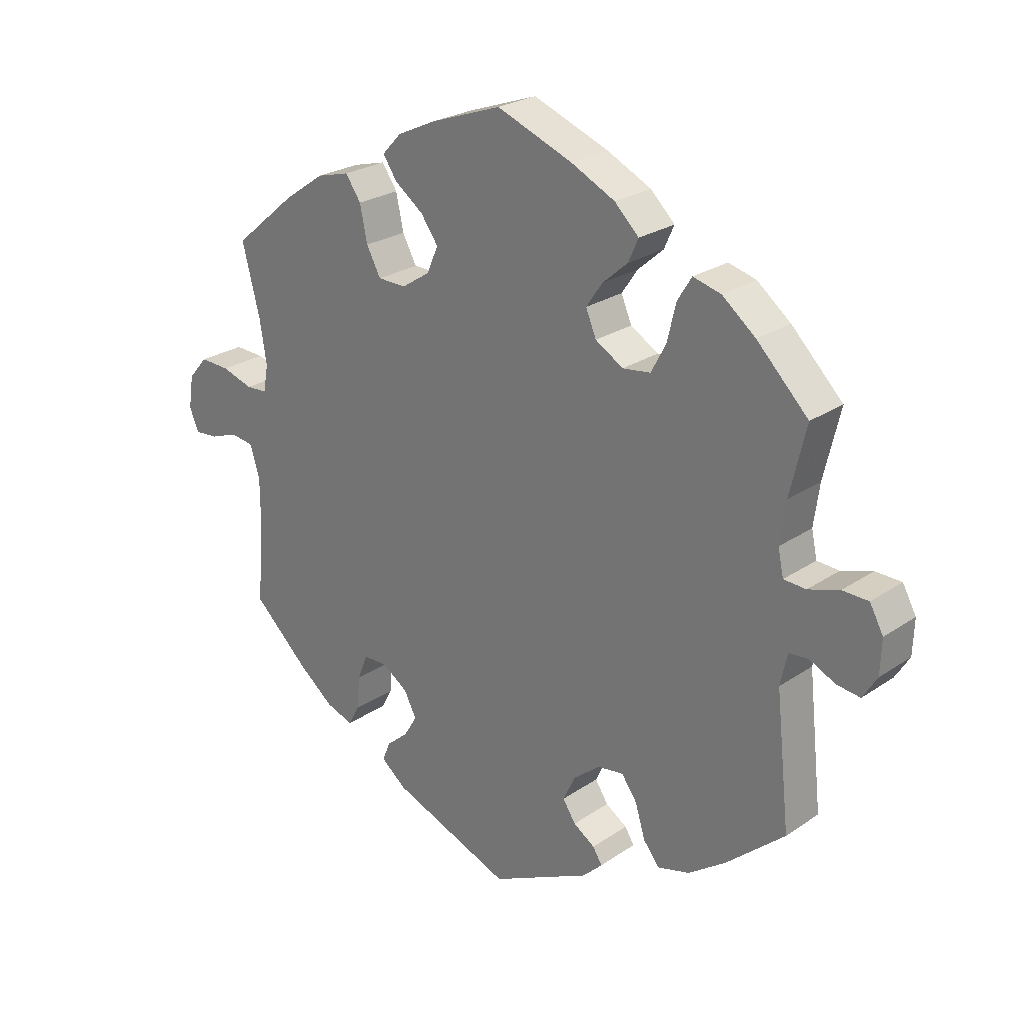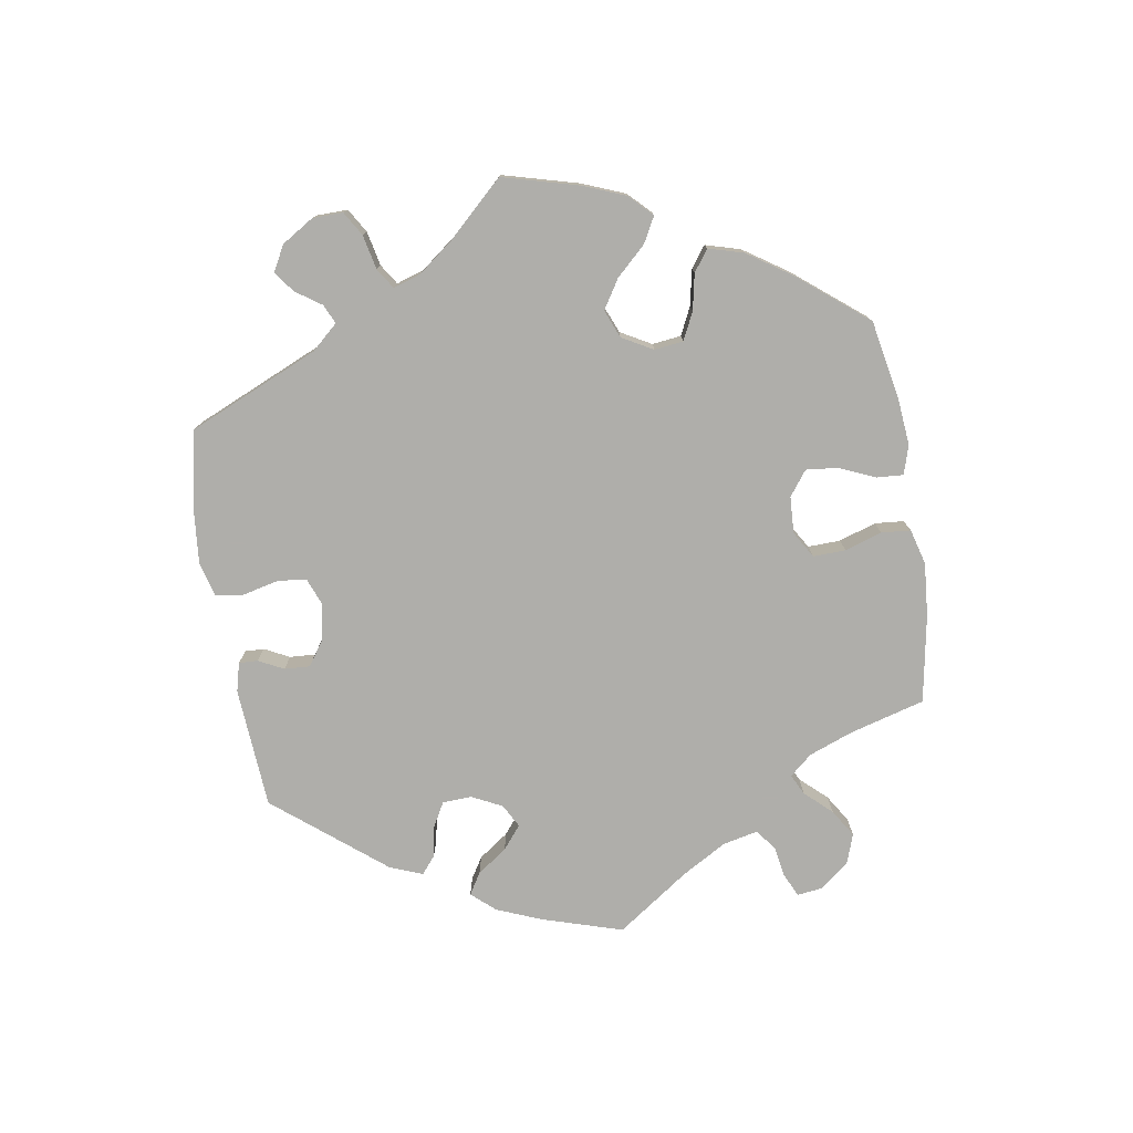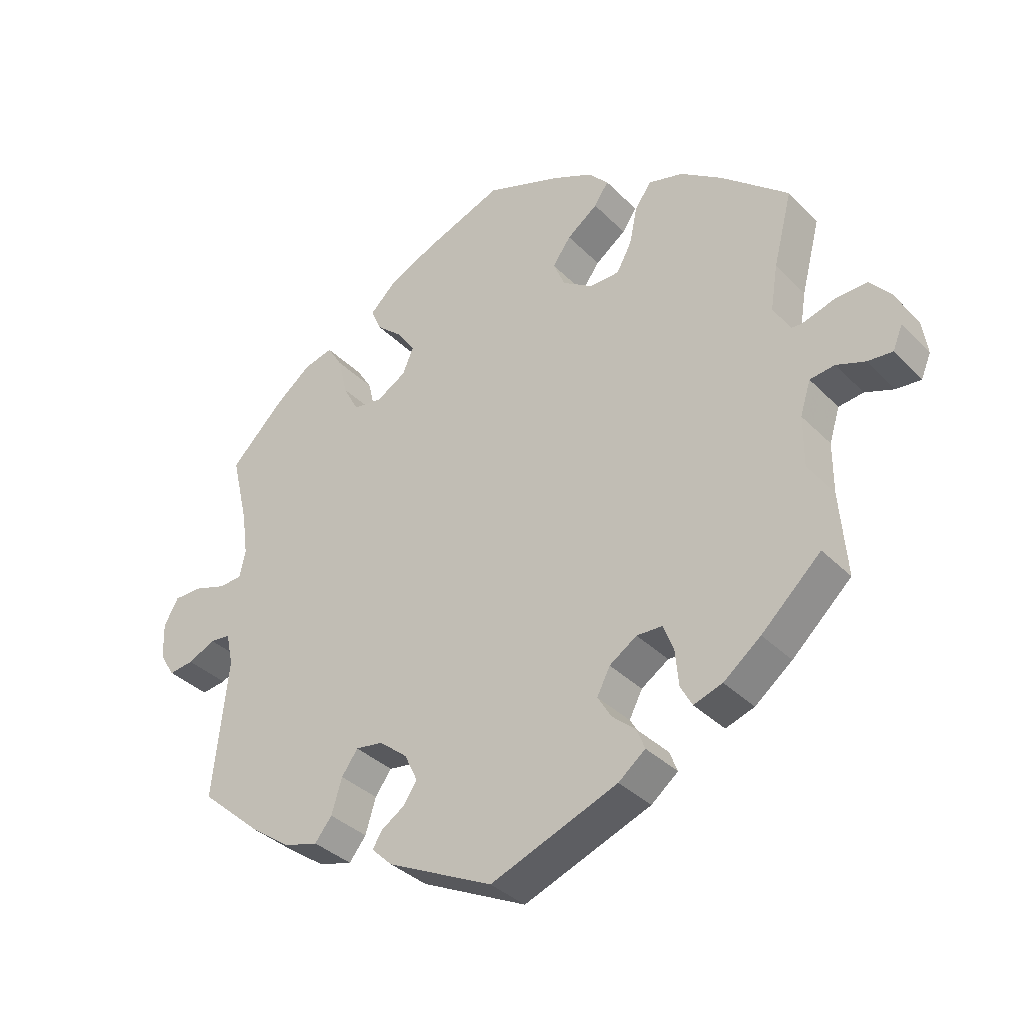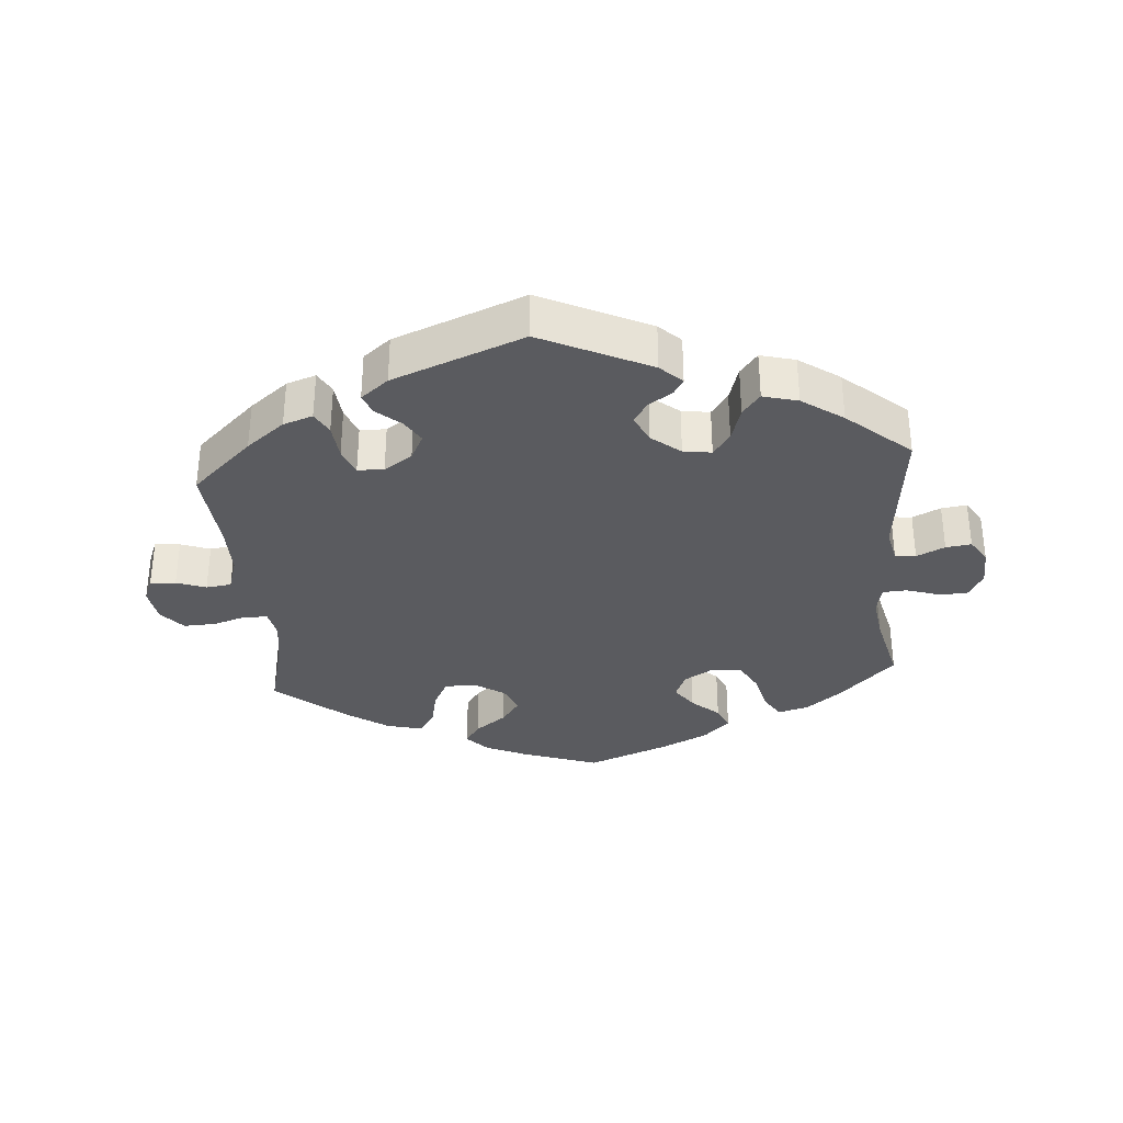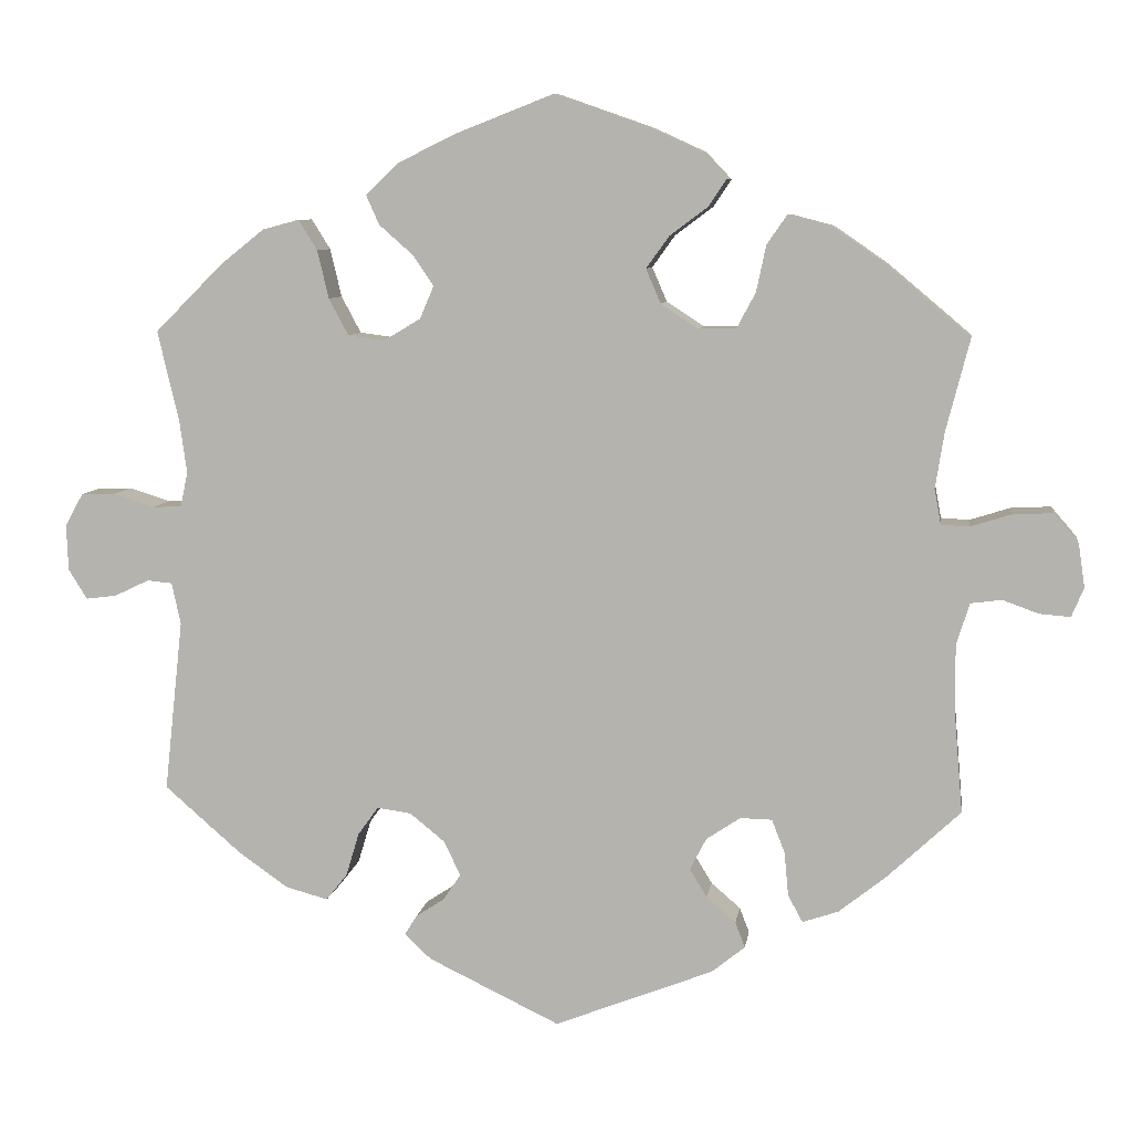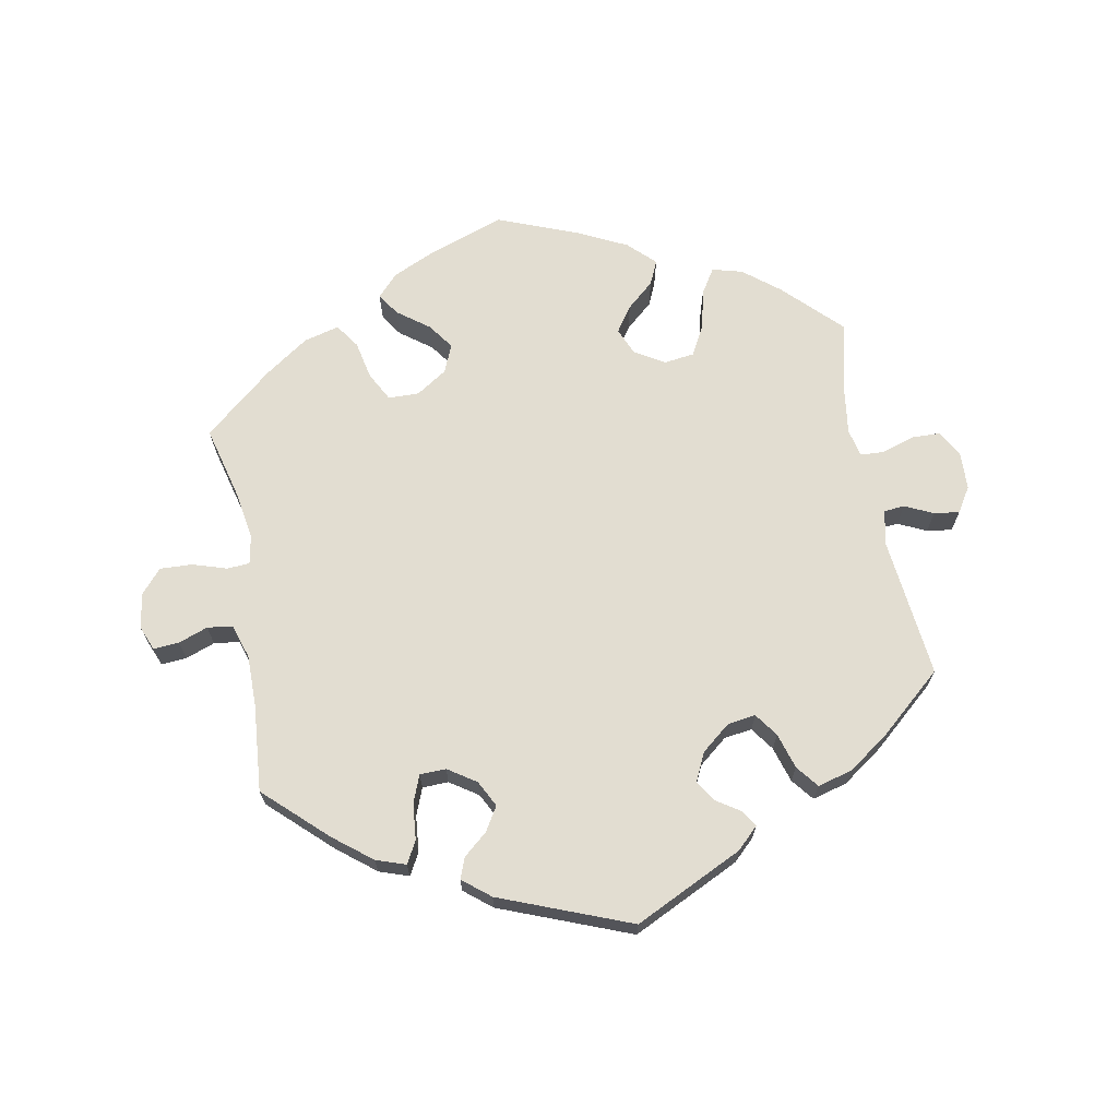
<metadata>
{"format":"obj","ext":"obj","renderer":"f3d","projection":"perspective","resolution":1024,"background":"white","views":[{"elev":24.8,"azim":-137.7,"up":"+Z"},{"elev":-77.6,"azim":-50.9,"up":"+Y"},{"elev":-35.4,"azim":37.5,"up":"+Z"},{"elev":-33.5,"azim":-175.3,"up":"+Y"},{"elev":7.8,"azim":8.2,"up":"+Z"},{"elev":68.4,"azim":169.5,"up":"+Y"}]}
</metadata>
<code>
v -0.161 0.07 -0.5
v -0.193 0.07 -0.469
v -0.178 0.07 -0.445
v -0.143 0.07 -0.422
v -0.122 0.07 -0.39
v -0.142 0.07 -0.348
v -0.185 0.07 -0.313
v -0.227 0.07 -0.307
v -0.252 0.07 -0.342
v -0.268 0.07 -0.395
v -0.294 0.07 -0.428
v -0.346 0.07 -0.414
v -0.407 0.07 -0.371
v -0.501 0.07 -0.289
v -0.478 0.07 -0.078
v -0.489 0.07 -0.027
v -0.52 0.07 -0.024
v -0.562 0.07 -0.044
v -0.6 0.07 -0.049
v -0.623 0.07 -0.012
v -0.625 0.07 0.044
v -0.603 0.07 0.084
v -0.561 0.07 0.085
v -0.511 0.07 0.069
v -0.475 0.07 0.071
v -0.466 0.07 0.113
v -0.475 0.07 0.179
v -0.501 0.07 0.289
v -0.418 0.07 0.372
v -0.364 0.07 0.415
v -0.319 0.07 0.427
v -0.296 0.07 0.39
v -0.282 0.07 0.331
v -0.258 0.07 0.286
v -0.213 0.07 0.28
v -0.168 0.07 0.307
v -0.151 0.07 0.347
v -0.177 0.07 0.385
v -0.218 0.07 0.421
v -0.234 0.07 0.457
v -0.195 0.07 0.495
v -0.124 0.07 0.53
v -0.001 0.07 0.578
v 0.113 0.07 0.538
v 0.176 0.07 0.509
v 0.207 0.07 0.476
v 0.185 0.07 0.443
v 0.138 0.07 0.408
v 0.11 0.07 0.369
v 0.128 0.07 0.327
v 0.174 0.07 0.297
v 0.22 0.07 0.298
v 0.243 0.07 0.341
v 0.255 0.07 0.398
v 0.28 0.07 0.434
v 0.333 0.07 0.42
v 0.398 0.07 0.375
v 0.5 0.07 0.289
v 0.471 0.07 0.176
v 0.46 0.07 0.107
v 0.468 0.07 0.064
v 0.502 0.07 0.062
v 0.553 0.07 0.078
v 0.601 0.07 0.08
v 0.632 0.07 0.044
v 0.64 0.07 -0.009
v 0.625 0.07 -0.045
v 0.587 0.07 -0.042
v 0.543 0.07 -0.026
v 0.505 0.07 -0.031
v 0.489 0.07 -0.082
v 0.489 0.07 -0.159
v 0.5 0.07 -0.289
v 0.409 0.07 -0.374
v 0.352 0.07 -0.419
v 0.308 0.07 -0.434
v 0.29 0.07 -0.401
v 0.285 0.07 -0.347
v 0.269 0.07 -0.306
v 0.23 0.07 -0.305
v 0.188 0.07 -0.333
v 0.168 0.07 -0.372
v 0.189 0.07 -0.407
v 0.225 0.07 -0.438
v 0.237 0.07 -0.469
v 0.196 0.07 -0.502
v 0.001 0.07 -0.578
v -0.161 0 -0.5
v -0.193 0 -0.469
v -0.178 0 -0.445
v -0.143 0 -0.422
v -0.122 0 -0.39
v -0.142 0 -0.348
v -0.185 0 -0.313
v -0.227 0 -0.307
v -0.252 0 -0.342
v -0.268 0 -0.395
v -0.294 0 -0.428
v -0.346 0 -0.414
v -0.407 0 -0.371
v -0.501 0 -0.289
v -0.478 0 -0.078
v -0.489 0 -0.027
v -0.52 0 -0.024
v -0.562 0 -0.044
v -0.6 0 -0.049
v -0.623 0 -0.012
v -0.625 0 0.044
v -0.603 0 0.084
v -0.561 0 0.085
v -0.511 0 0.069
v -0.475 0 0.071
v -0.466 0 0.113
v -0.475 0 0.179
v -0.501 0 0.289
v -0.418 0 0.372
v -0.364 0 0.415
v -0.319 0 0.427
v -0.296 0 0.39
v -0.282 0 0.331
v -0.258 0 0.286
v -0.213 0 0.28
v -0.168 0 0.307
v -0.151 0 0.347
v -0.177 0 0.385
v -0.218 0 0.421
v -0.234 0 0.457
v -0.195 0 0.495
v -0.124 0 0.53
v -0.001 0 0.578
v 0.113 0 0.538
v 0.176 0 0.509
v 0.207 0 0.476
v 0.185 0 0.443
v 0.138 0 0.408
v 0.11 0 0.369
v 0.128 0 0.327
v 0.174 0 0.297
v 0.22 0 0.298
v 0.243 0 0.341
v 0.255 0 0.398
v 0.28 0 0.434
v 0.333 0 0.42
v 0.398 0 0.375
v 0.5 0 0.289
v 0.471 0 0.176
v 0.46 0 0.107
v 0.468 0 0.064
v 0.502 0 0.062
v 0.553 0 0.078
v 0.601 0 0.08
v 0.632 0 0.044
v 0.64 0 -0.009
v 0.625 0 -0.045
v 0.587 0 -0.042
v 0.543 0 -0.026
v 0.505 0 -0.031
v 0.489 0 -0.082
v 0.489 0 -0.159
v 0.5 0 -0.289
v 0.409 0 -0.374
v 0.352 0 -0.419
v 0.308 0 -0.434
v 0.29 0 -0.401
v 0.285 0 -0.347
v 0.269 0 -0.306
v 0.23 0 -0.305
v 0.188 0 -0.333
v 0.168 0 -0.372
v 0.189 0 -0.407
v 0.225 0 -0.438
v 0.237 0 -0.469
v 0.196 0 -0.502
v 0.001 0 -0.578
f 83 84 85 86
f 82 83 86 87
f 81 82 87 1
f 75 76 77 78
f 75 78 79
f 72 73 74 75
f 71 72 75 79
f 70 71 79 80
f 66 67 68 69
f 66 69 70
f 65 66 70
f 62 63 64 65
f 61 62 65 70
f 56 57 58 59
f 56 59 60
f 53 54 55 56
f 52 53 56 60
f 51 52 60 61
f 45 46 47 48
f 45 48 49
f 44 45 49
f 43 44 49
f 42 43 49 50
f 38 39 40 41
f 37 38 41 42
f 30 31 32 33
f 30 33 34
f 27 28 29 30
f 26 27 30 34
f 25 26 34 35
f 21 22 23 24
f 21 24 25
f 20 21 25
f 17 18 19 20
f 16 17 20 25
f 15 16 25 35
f 9 10 11 12
f 8 9 12 13
f 1 2 3 4
f 1 4 5
f 81 1 5
f 80 81 5 6
f 70 80 6 7
f 50 51 61 70
f 37 42 50 70
f 36 37 70 7
f 35 36 7 8
f 14 15 35
f 8 13 14 35
f 173 172 171 170
f 174 173 170 169
f 88 174 169 168
f 165 164 163 162
f 166 165 162
f 162 161 160 159
f 166 162 159 158
f 167 166 158 157
f 156 155 154 153
f 157 156 153
f 157 153 152
f 152 151 150 149
f 157 152 149 148
f 146 145 144 143
f 147 146 143
f 143 142 141 140
f 147 143 140 139
f 148 147 139 138
f 135 134 133 132
f 136 135 132
f 136 132 131
f 136 131 130
f 137 136 130 129
f 128 127 126 125
f 129 128 125 124
f 120 119 118 117
f 121 120 117
f 117 116 115 114
f 121 117 114 113
f 122 121 113 112
f 111 110 109 108
f 112 111 108
f 112 108 107
f 107 106 105 104
f 112 107 104 103
f 122 112 103 102
f 99 98 97 96
f 100 99 96 95
f 91 90 89 88
f 92 91 88
f 92 88 168
f 93 92 168 167
f 94 93 167 157
f 157 148 138 137
f 157 137 129 124
f 94 157 124 123
f 95 94 123 122
f 122 102 101
f 122 101 100 95
f 1 88 89 2
f 2 89 90 3
f 3 90 91 4
f 4 91 92 5
f 5 92 93 6
f 6 93 94 7
f 7 94 95 8
f 8 95 96 9
f 9 96 97 10
f 10 97 98 11
f 11 98 99 12
f 12 99 100 13
f 13 100 101 14
f 14 101 102 15
f 15 102 103 16
f 16 103 104 17
f 17 104 105 18
f 18 105 106 19
f 19 106 107 20
f 20 107 108 21
f 21 108 109 22
f 22 109 110 23
f 23 110 111 24
f 24 111 112 25
f 25 112 113 26
f 26 113 114 27
f 27 114 115 28
f 28 115 116 29
f 29 116 117 30
f 30 117 118 31
f 31 118 119 32
f 32 119 120 33
f 33 120 121 34
f 34 121 122 35
f 35 122 123 36
f 36 123 124 37
f 37 124 125 38
f 38 125 126 39
f 39 126 127 40
f 40 127 128 41
f 41 128 129 42
f 42 129 130 43
f 43 130 131 44
f 44 131 132 45
f 45 132 133 46
f 46 133 134 47
f 47 134 135 48
f 48 135 136 49
f 49 136 137 50
f 50 137 138 51
f 51 138 139 52
f 52 139 140 53
f 53 140 141 54
f 54 141 142 55
f 55 142 143 56
f 56 143 144 57
f 57 144 145 58
f 58 145 146 59
f 59 146 147 60
f 60 147 148 61
f 61 148 149 62
f 62 149 150 63
f 63 150 151 64
f 64 151 152 65
f 65 152 153 66
f 66 153 154 67
f 67 154 155 68
f 68 155 156 69
f 69 156 157 70
f 70 157 158 71
f 71 158 159 72
f 72 159 160 73
f 73 160 161 74
f 74 161 162 75
f 75 162 163 76
f 76 163 164 77
f 77 164 165 78
f 78 165 166 79
f 79 166 167 80
f 80 167 168 81
f 81 168 169 82
f 82 169 170 83
f 83 170 171 84
f 84 171 172 85
f 85 172 173 86
f 86 173 174 87
f 87 174 88 1

</code>
